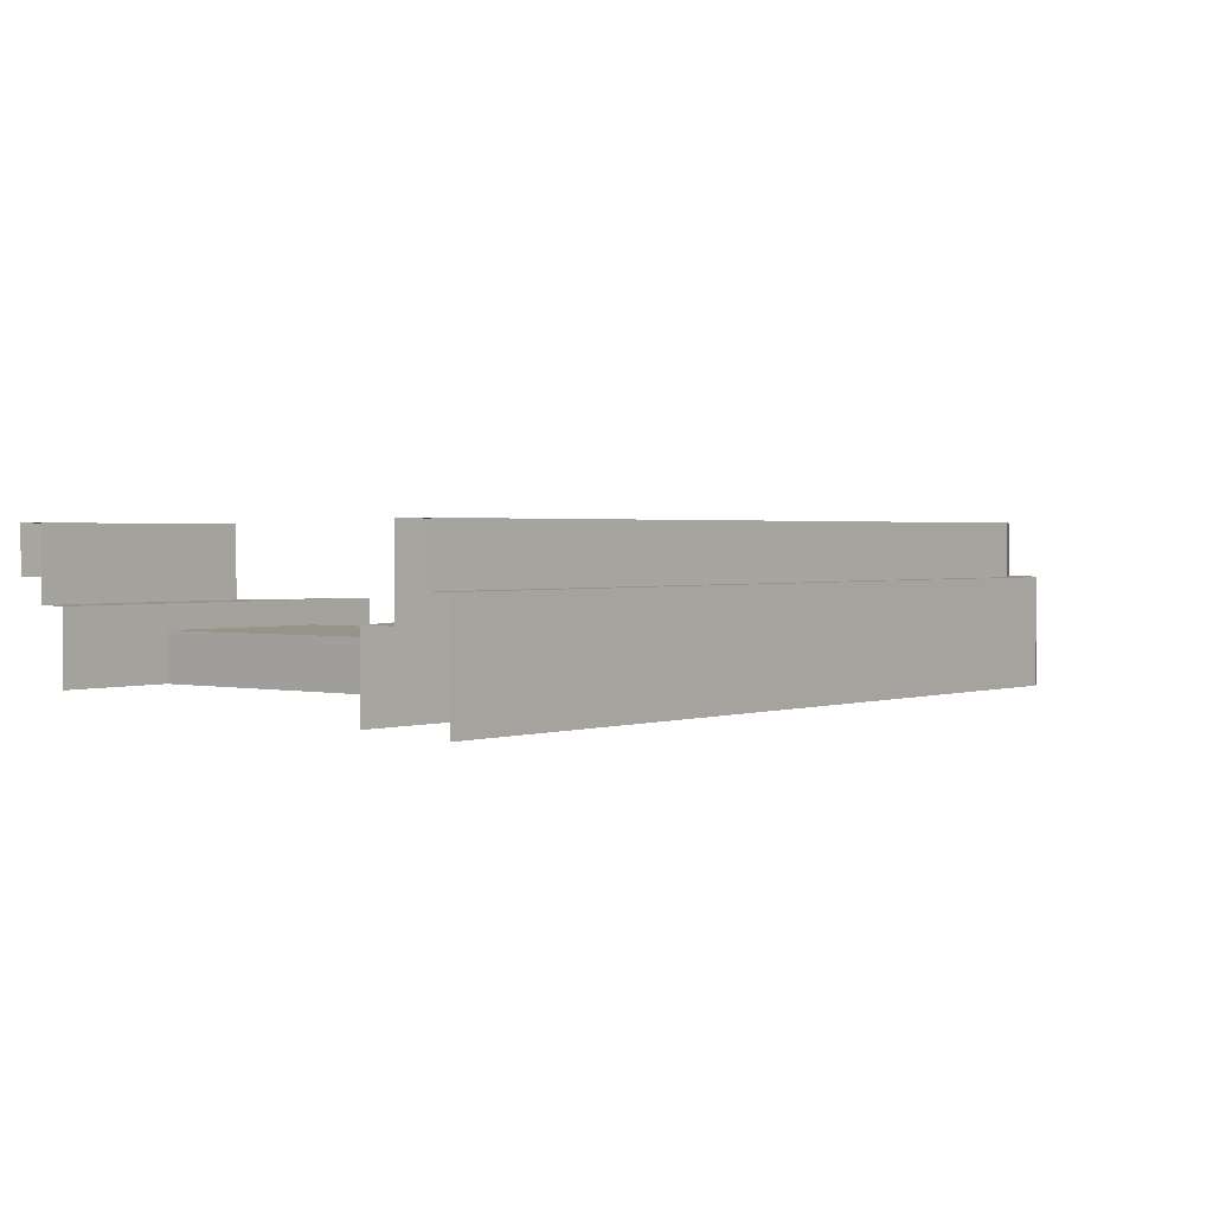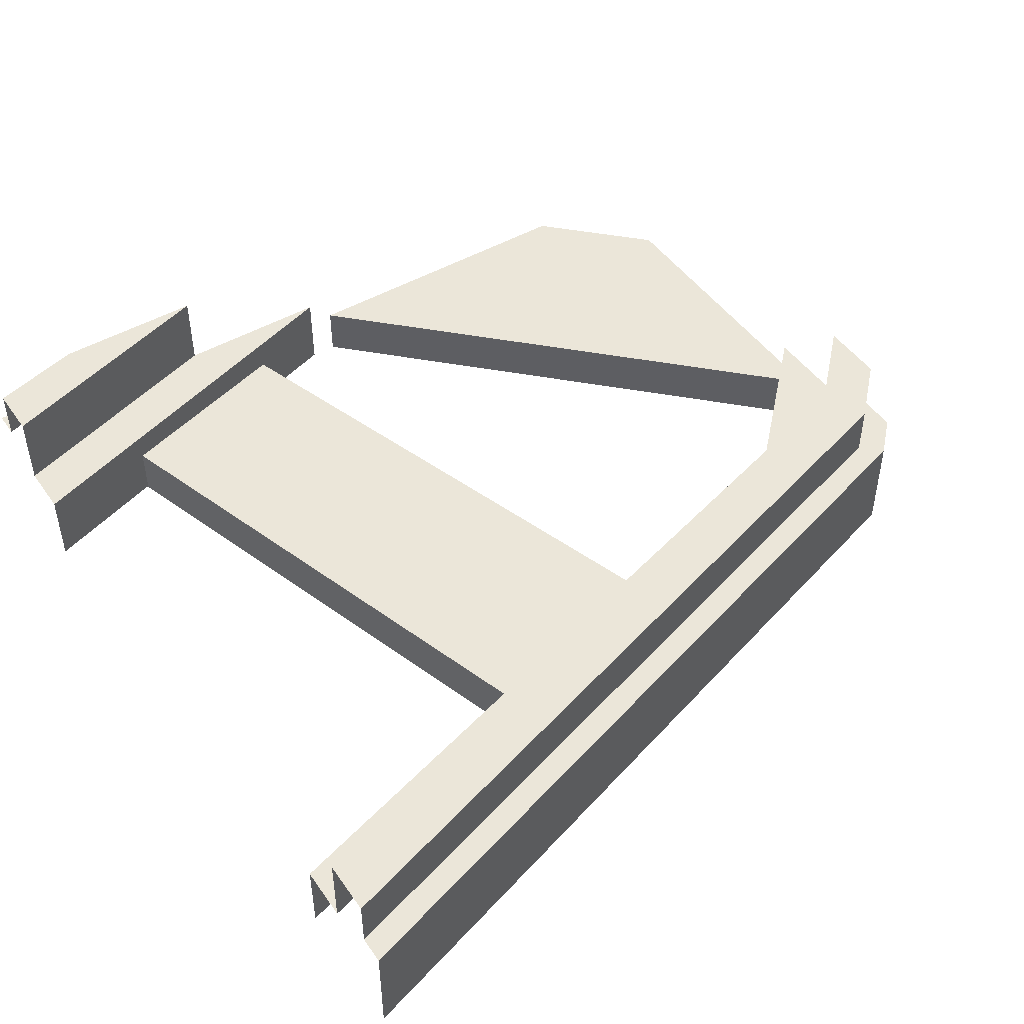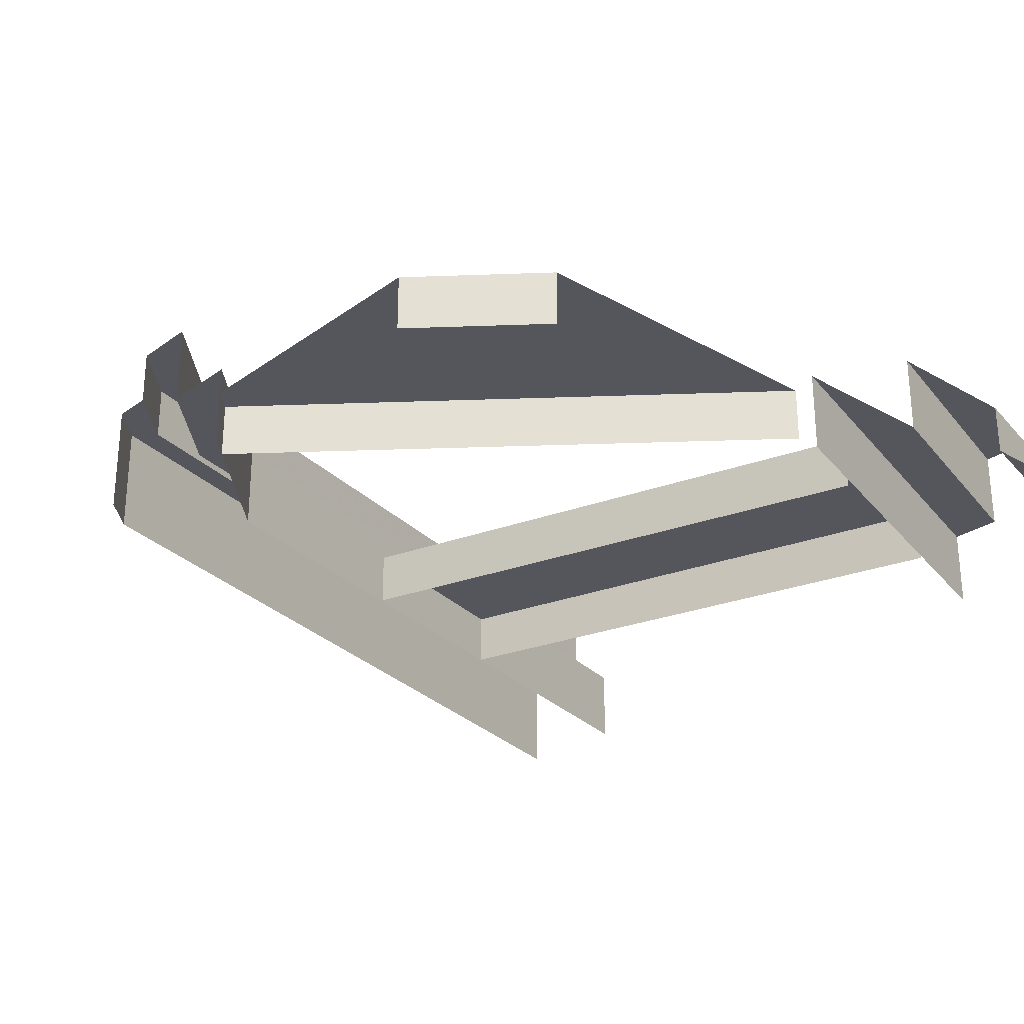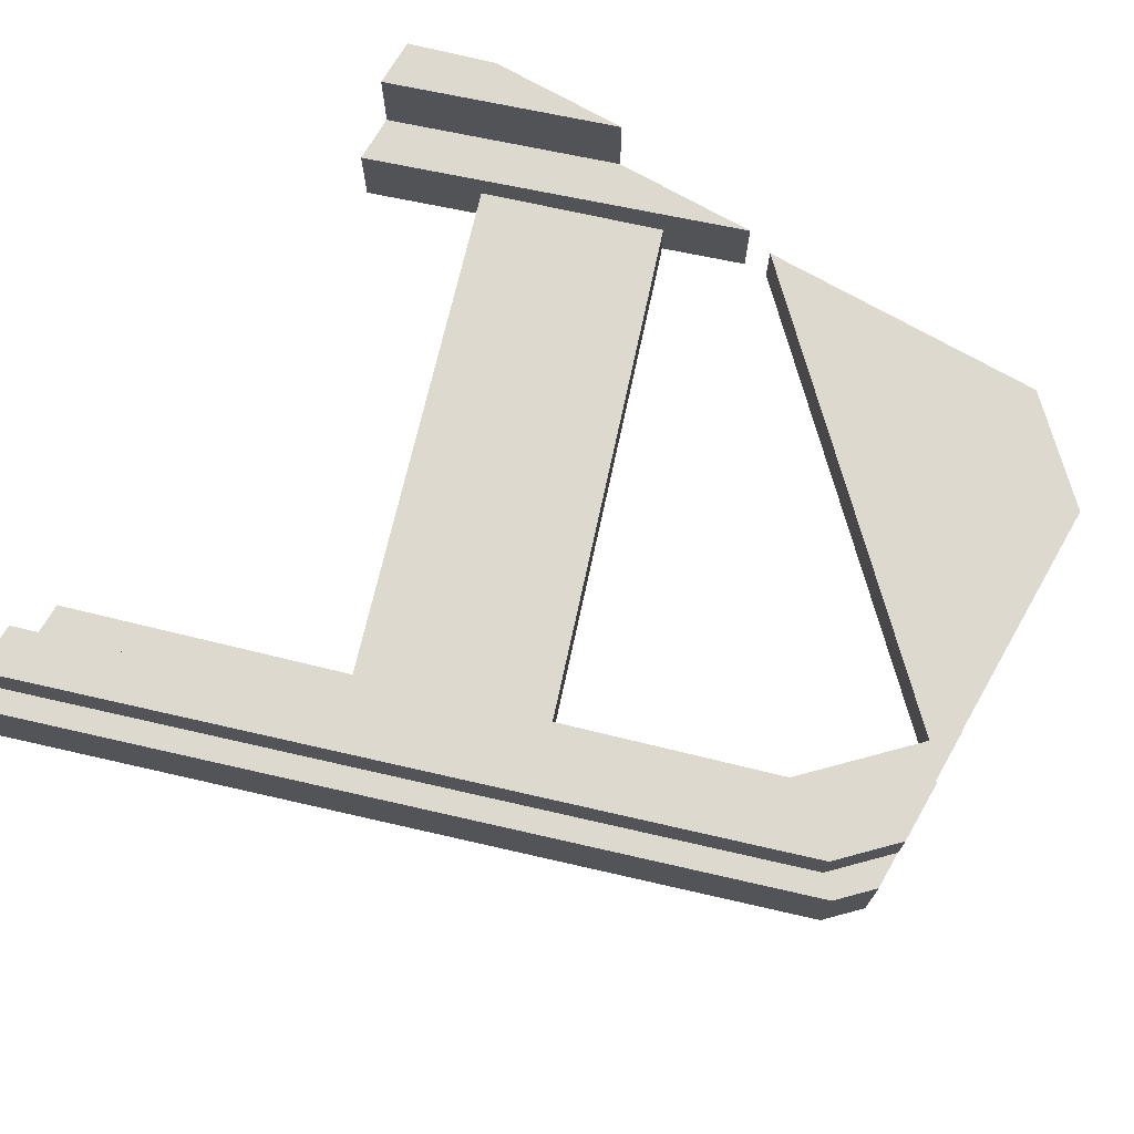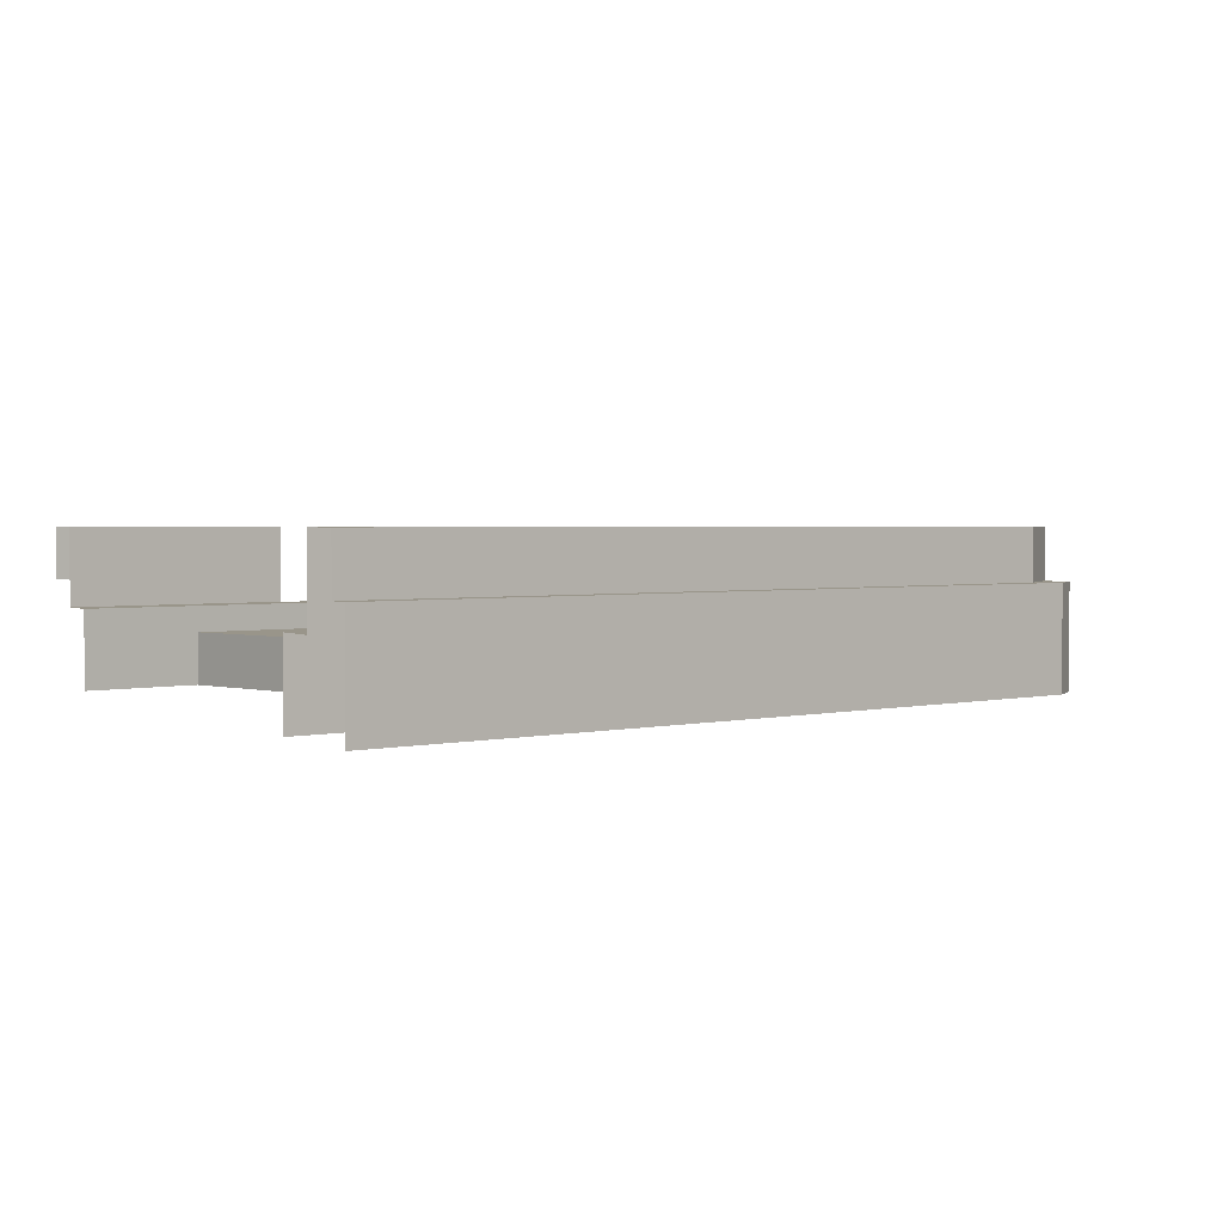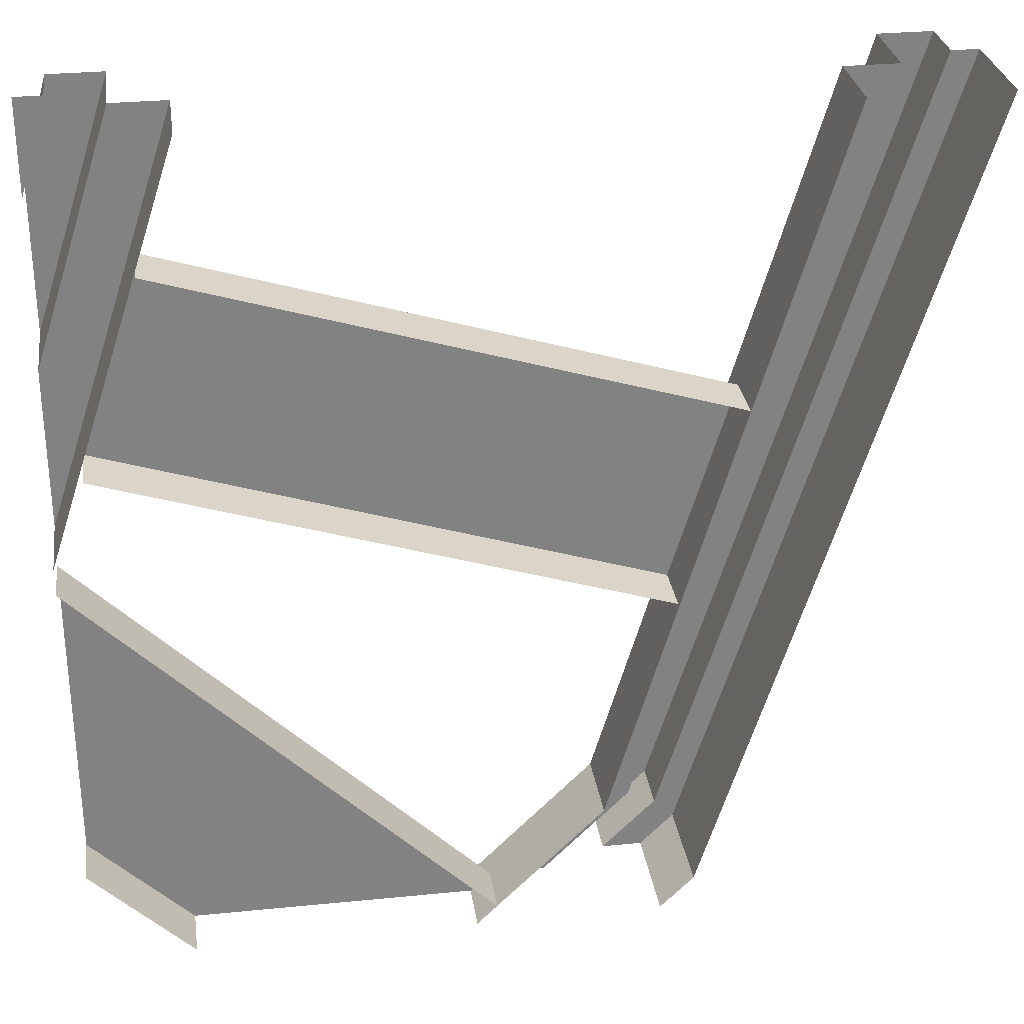
<metadata>
{"format":"obj","ext":"obj","renderer":"f3d","projection":"perspective","resolution":1024,"background":"white","views":[{"elev":1.6,"azim":55.6,"up":"+Y"},{"elev":47.2,"azim":56.8,"up":"+Y"},{"elev":-26.3,"azim":-131.7,"up":"+Y"},{"elev":71.4,"azim":120.0,"up":"+Y"},{"elev":2.0,"azim":63.4,"up":"+Y"},{"elev":29.7,"azim":-8.3,"up":"+Z"}]}
</metadata>
<code>
v 0.1719 0.0625 -0.07812
v -0.4609 0.0625 0.125
v -0.4609 0 0.125
v 0.1719 0 -0.07812
v -0.3906 0.0625 0.3516
v 0.2422 0.0625 0.1562
v 0.2422 0 0.1562
v -0.3906 0 0.3516
v -0.5 0.0625 -0.3828
v -0.3828 0.0625 -0.5
v -0.05469 0.0625 -0.5
v -0.03125 0.0625 -0.4766
v -0.5 0.0625 -0.007812
v -0.03125 0 -0.4766
v -0.5 0 -0.007812
v -0.5 0 -0.3828
v -0.3828 0 -0.5
v 0.5 0 0.5
v 0.5 0.125 0.5
v 0.2031 0.125 -0.4609
v 0.2031 0 -0.4609
v 0.1641 0.125 -0.5
v 0.1641 0 -0.5
v 0.3438 0.09375 0.5
v 0.3438 0 0.5
v 0.09375 0 -0.3516
v 0.09375 0.09375 -0.3516
v 0.4062 0.09375 0.5
v 0.1406 0.09375 -0.3984
v 0.4062 0.1875 0.5
v 0.1406 0.1875 -0.3984
v 0.4688 0.1875 0.5
v 0.1797 0.1875 -0.4375
v 0.4688 0.125 0.5
v 0.1797 0.125 -0.4375
v 0.1172 0.125 -0.5
v 0.03906 0.1875 -0.5
v 0.1172 0.1875 -0.5
v -0.05469 0.09375 -0.5
v 0.03906 0.09375 -0.5
v -0.05469 0 -0.5
v -0.5 0.09375 0.2109
v -0.5 0.09375 0.02344
v -0.3438 0.09375 0.5
v -0.4062 0.09375 0.5
v -0.5 0.1875 0.2109
v -0.4062 0.1875 0.5
v -0.5 0.1875 0.3906
v -0.4688 0.1875 0.5
v -0.5 0.125 0.3906
v -0.4688 0.125 0.5
v -0.5 0.125 0.5
v -0.5 0 0.5
v -0.3438 0 0.5
v -0.5 0 0.02344
f 1 2 3
f 1 3 4
f 5 6 7
f 5 7 8
f 6 5 2
f 6 2 1
f 9 10 11
f 9 11 12
f 9 12 13
f 13 12 14
f 13 14 15
f 10 9 16
f 10 16 17
f 18 19 20
f 18 20 21
f 21 20 22
f 21 22 23
f 24 25 26
f 24 26 27
f 24 27 28
f 28 27 29
f 28 29 30
f 30 29 31
f 30 31 32
f 32 31 33
f 32 33 34
f 34 33 35
f 34 35 19
f 19 35 20
f 20 35 36
f 20 36 22
f 33 31 37
f 33 37 38
f 33 38 35
f 35 38 36
f 29 27 39
f 29 39 40
f 29 40 31
f 31 40 37
f 27 26 41
f 27 41 39
f 42 43 44
f 42 44 45
f 42 45 46
f 46 45 47
f 46 47 48
f 48 47 49
f 48 49 50
f 50 49 51
f 50 51 52
f 52 51 52
f 52 52 53
f 52 53 53
f 54 44 43
f 54 43 55

</code>
